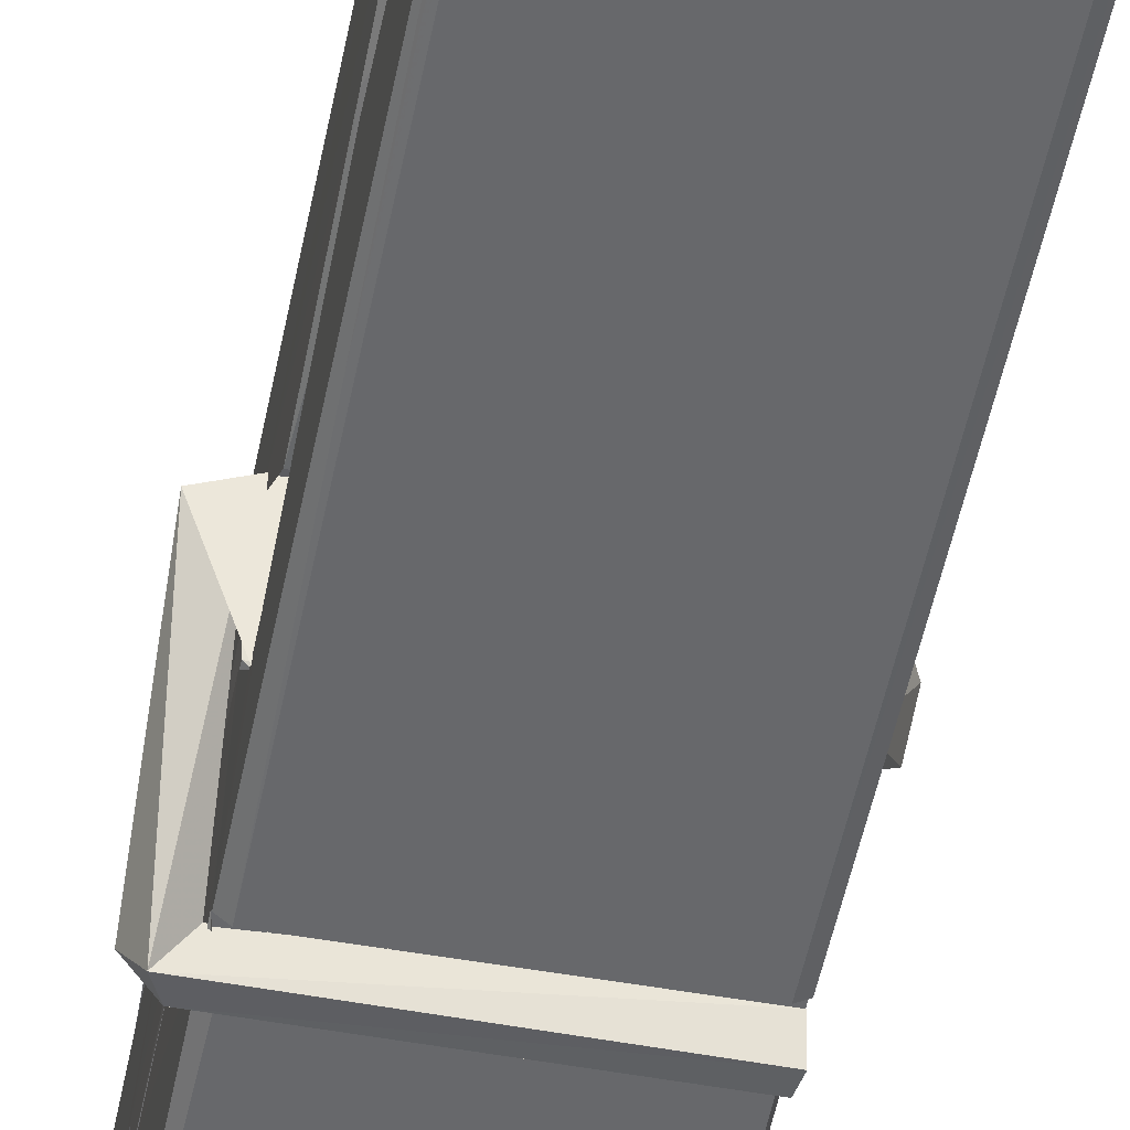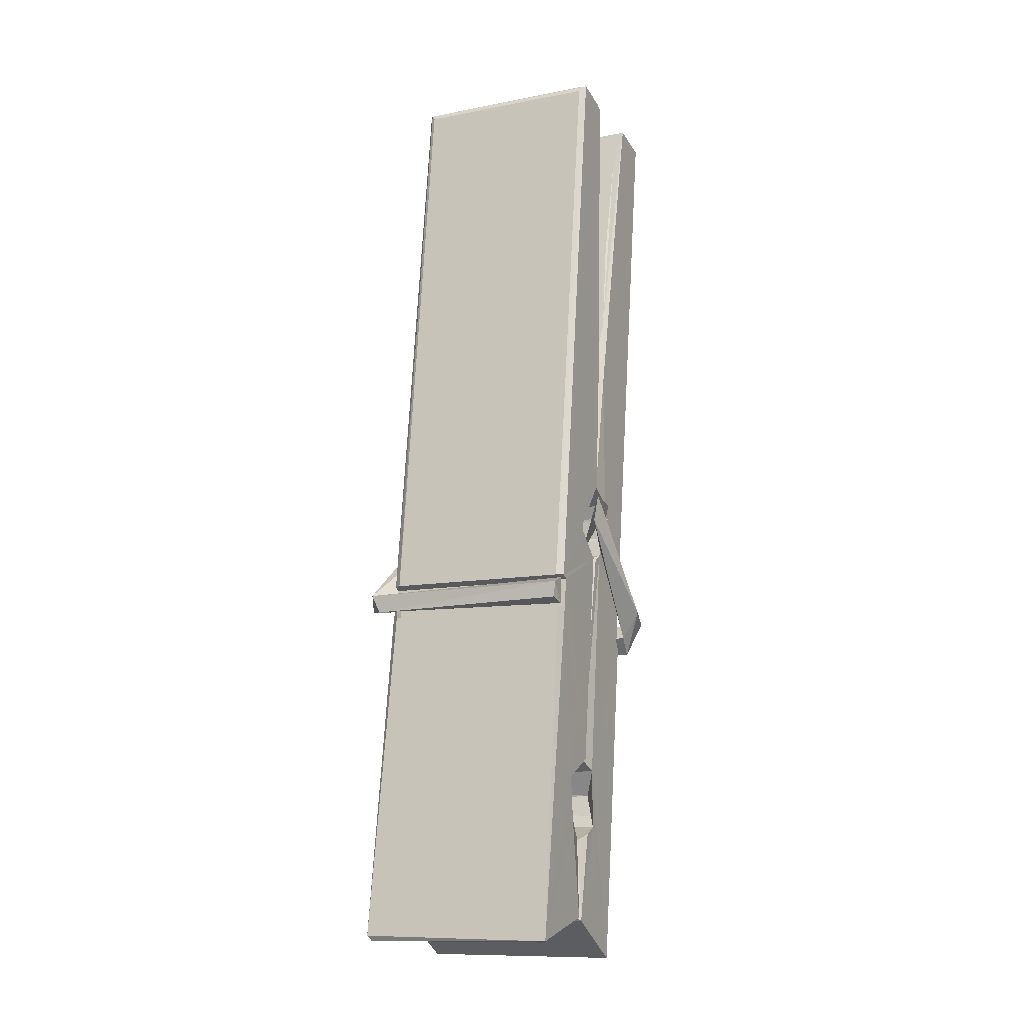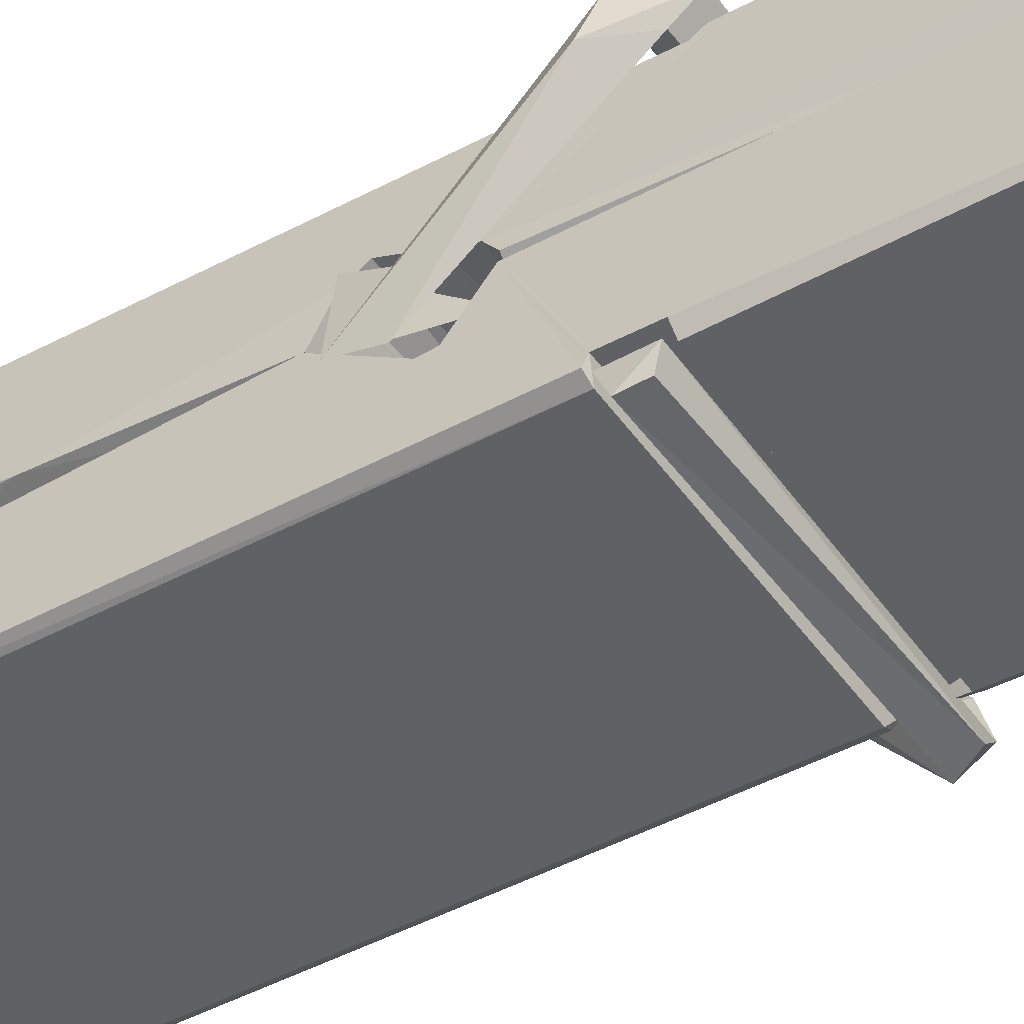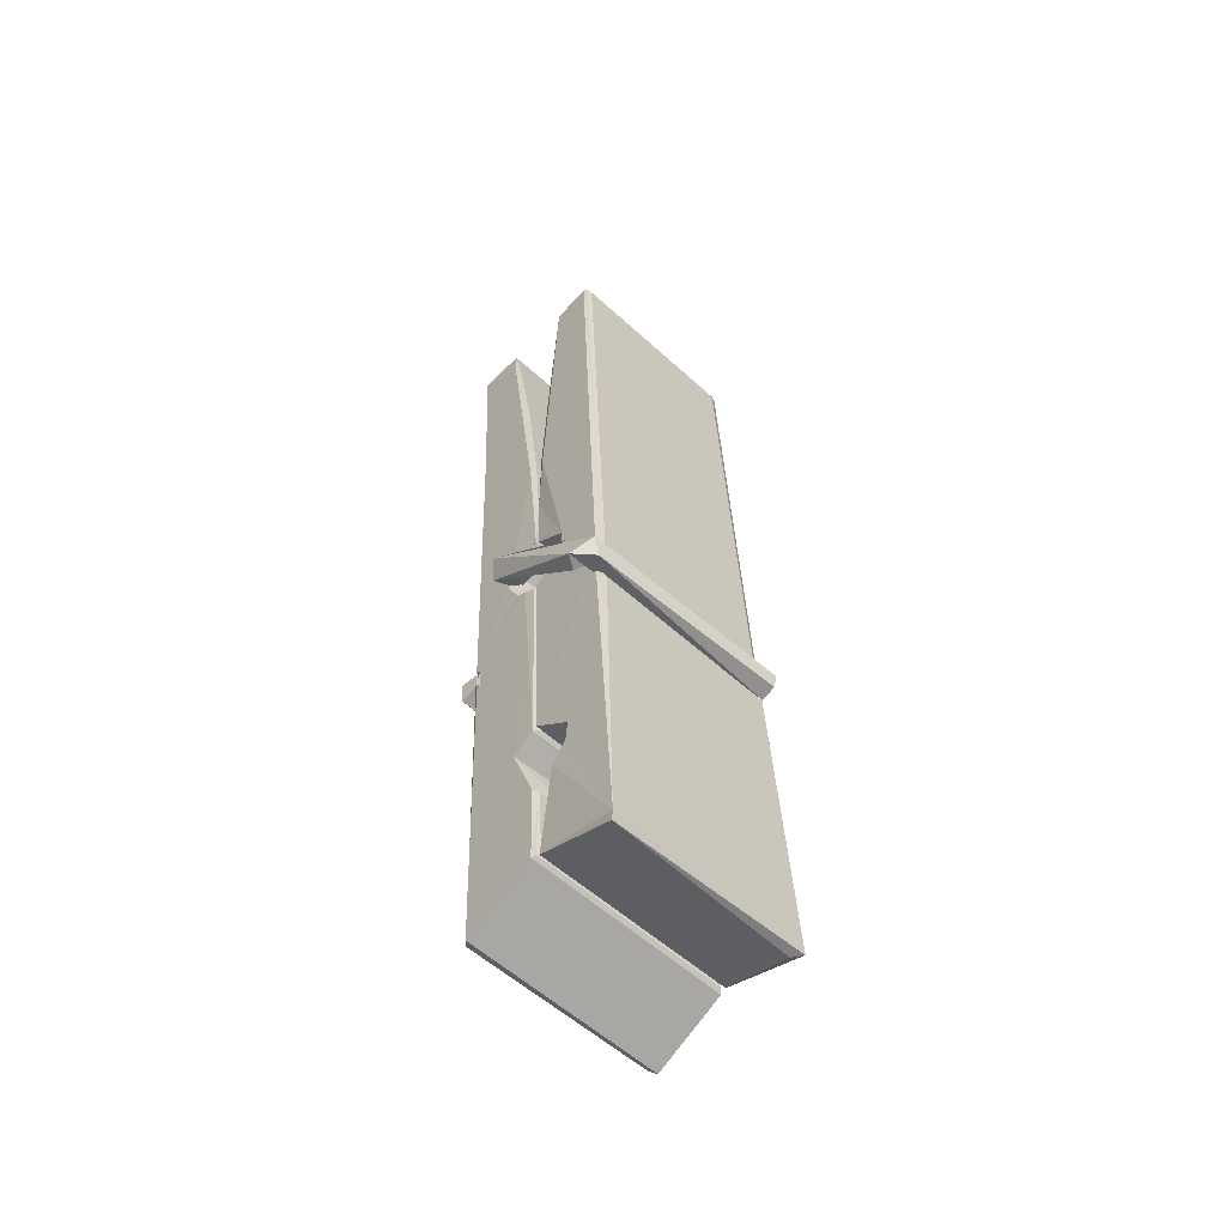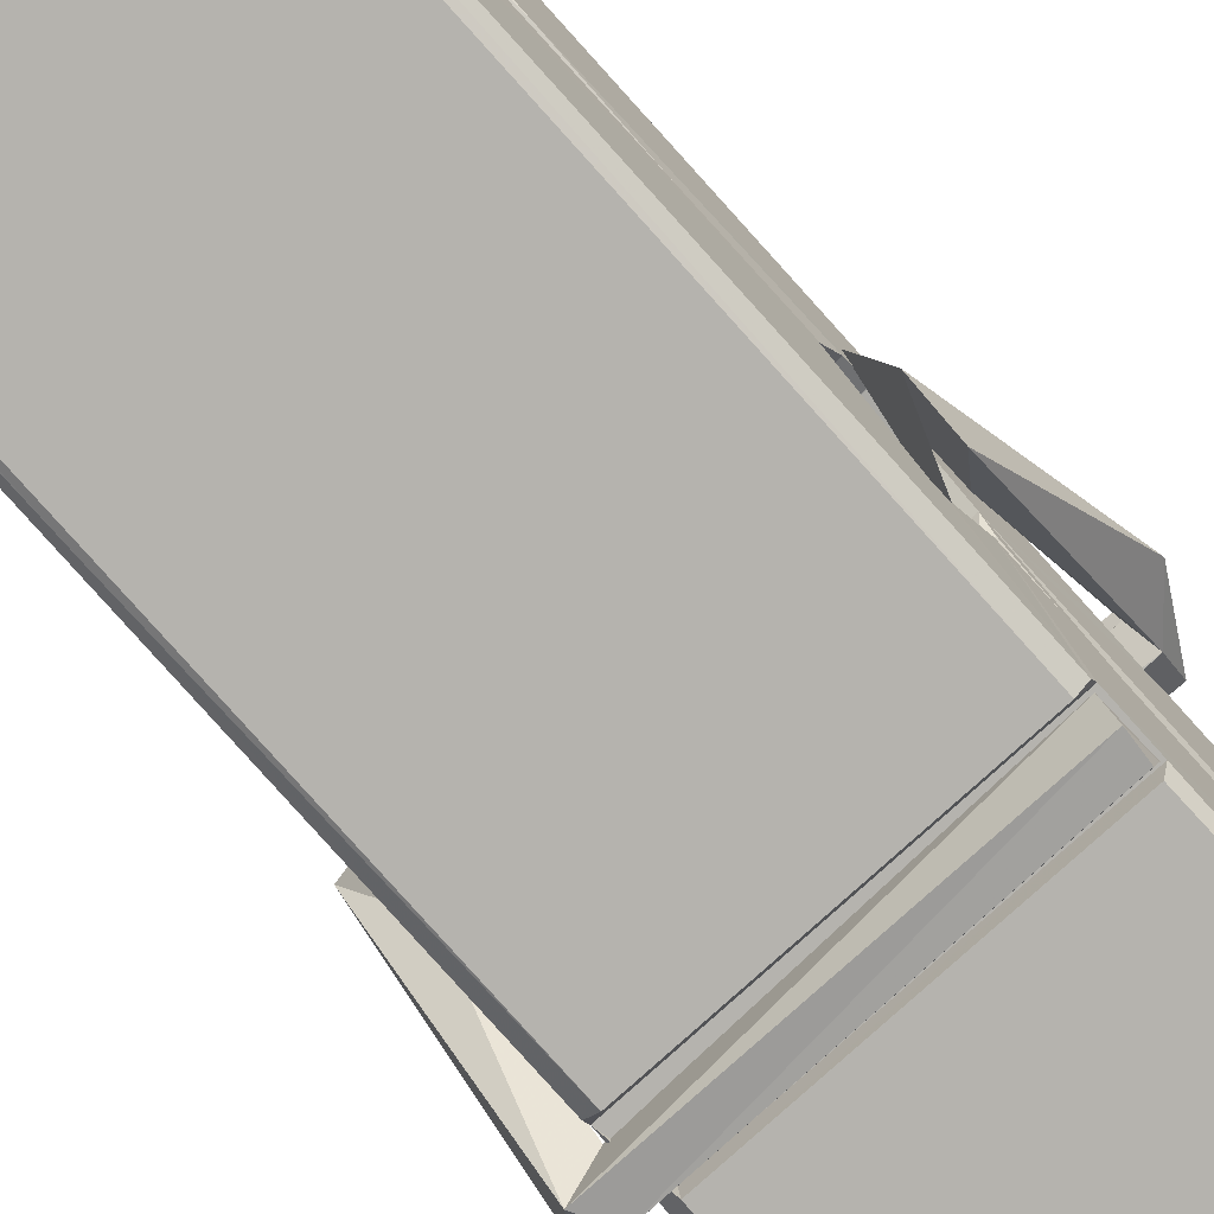
<metadata>
{"format":"obj","ext":"obj","renderer":"f3d","projection":"perspective","resolution":1024,"background":"white","views":[{"elev":-48.4,"azim":170.0,"up":"+Z"},{"elev":-14.9,"azim":-154.5,"up":"+Y"},{"elev":-48.4,"azim":-54.7,"up":"+Z"},{"elev":-54.4,"azim":136.9,"up":"+Y"},{"elev":-77.3,"azim":-136.3,"up":"+Z"}]}
</metadata>
<code>
v 1.665 11.69 -5.73
v 1.829 11.73 -5.79
v 1.667 11.73 -5.791
v 1.671 11.73 -5.791
v 1.654 12.27 -5.746
v 1.655 12.35 -5.734
v 1.653 12.45 -5.716
v 1.658 12.24 -5.752
v 1.811 12.45 -5.716
v 1.652 12.44 -5.673
v 1.652 12.21 -5.753
v 1.645 12.48 -5.71
v 1.825 11.86 -5.781
v 1.658 11.97 -5.711
v 1.656 12.05 -5.758
v 1.662 11.8 -5.777
v 1.662 11.8 -5.765
v 1.661 11.85 -5.768
v 1.827 11.81 -5.762
v 1.821 11.83 -5.755
v 1.667 11.81 -5.757
v 1.82 12.08 -5.738
v 1.816 12.1 -5.742
v 1.655 12.1 -5.745
v 1.655 12.11 -5.764
v 1.818 12.11 -5.765
v 1.663 11.99 -5.706
v 1.805 12.45 -5.718
v 1.808 12.49 -5.711
v 1.812 12.24 -5.753
v 1.82 12.06 -5.748
v 1.82 12.05 -5.769
v 1.821 12.05 -5.759
v 1.82 11.87 -5.783
v 1.827 11.73 -5.792
v 1.823 11.73 -5.793
v 1.827 11.97 -5.716
v 1.665 11.97 -5.707
v 1.806 12.45 -5.674
v 1.808 12.36 -5.735
v 1.656 12.07 -5.737
v 1.664 11.86 -5.782
v 1.672 11.83 -5.754
v 1.827 11.8 -5.785
v 1.66 12.17 -5.76
v 1.814 12.17 -5.761
v 1.655 12.08 -5.738
v 1.645 12.48 -5.675
v 1.652 12.48 -5.671
v 1.81 12.49 -5.672
v 1.814 12.33 -5.686
v 1.822 12 -5.71
v 1.823 11.79 -5.788
v 1.83 11.7 -5.732
v 1.826 11.7 -5.728
v 1.671 11.7 -5.726
v 1.664 11.72 -5.788
v 1.816 12.23 -5.751
v 1.826 11.85 -5.763
v 1.661 12.04 -5.769
v 1.816 12.04 -5.771
v 1.822 11.99 -5.715
v 1.656 12.04 -5.766
v 1.823 11.97 -5.713
v 1.818 11.97 -5.708
v 1.667 11.79 -5.787
v 1.658 11.99 -5.713
v 1.658 11.97 -5.715
v 1.818 12 -5.707
v 1.648 12.49 -5.766
v 1.826 11.73 -5.794
v 1.654 12.24 -5.759
v 1.651 12.35 -5.762
v 1.809 12.49 -5.771
v 1.809 12.49 -5.803
v 1.816 12.23 -5.765
v 1.814 12.25 -5.761
v 1.811 12.36 -5.764
v 1.651 12.23 -5.764
v 1.661 11.86 -5.783
v 1.825 11.86 -5.784
v 1.827 11.8 -5.804
v 1.661 11.84 -5.814
v 1.66 11.98 -5.842
v 1.825 11.85 -5.805
v 1.659 12.08 -5.798
v 1.816 12.1 -5.789
v 1.661 12.1 -5.784
v 1.819 12.09 -5.797
v 1.654 12.11 -5.766
v 1.655 12.06 -5.795
v 1.82 12.06 -5.791
v 1.82 12.07 -5.798
v 1.816 12.11 -5.767
v 1.656 12.04 -5.77
v 1.65 12.48 -5.806
v 1.81 12.25 -5.761
v 1.826 11.82 -5.815
v 1.816 11.99 -5.843
v 1.813 12.2 -5.827
v 1.803 12.49 -5.807
v 1.803 12.49 -5.778
v 1.806 12.49 -5.768
v 1.807 12.36 -5.763
v 1.655 12.09 -5.795
v 1.826 11.84 -5.816
v 1.662 11.81 -5.809
v 1.664 11.73 -5.793
v 1.656 12.17 -5.761
v 1.815 12.17 -5.763
v 1.815 12.02 -5.841
v 1.644 12.49 -5.804
v 1.65 12.49 -5.801
v 1.806 12.49 -5.806
v 1.821 12.02 -5.837
v 1.822 11.98 -5.838
v 1.828 11.71 -5.862
v 1.67 11.7 -5.854
v 1.657 11.98 -5.834
v 1.644 12.48 -5.769
v 1.826 11.71 -5.859
v 1.662 12.01 -5.84
v 1.656 12.01 -5.836
v 1.82 12.04 -5.771
v 1.656 12.01 -5.832
v 1.667 11.79 -5.788
v 1.664 11.7 -5.861
v 1.821 12.01 -5.833
v 1.816 11.99 -5.835
v 1.658 12.01 -5.838
v 1.822 12.01 -5.832
v 1.83 11.99 -5.85
v 1.658 11.99 -5.84
v 1.845 12 -5.834
v 1.658 11.99 -5.853
v 1.656 12 -5.855
v 1.825 11.97 -5.699
v 1.824 11.98 -5.714
v 1.824 12.08 -5.755
v 1.639 11.99 -5.7
v 1.818 12.07 -5.805
v 1.808 12.09 -5.736
v 1.662 12.04 -5.783
v 1.654 12.1 -5.738
v 1.642 12.09 -5.793
v 1.642 12.07 -5.801
v 1.633 12 -5.724
v 1.653 12.05 -5.763
v 1.677 11.98 -5.691
v 1.653 11.96 -5.701
v 1.651 11.98 -5.714
v 1.823 11.99 -5.711
v 1.654 11.99 -5.703
v 1.824 11.99 -5.697
v 1.843 12.09 -5.747
v 1.838 12.07 -5.742
v 1.833 12 -5.826
v 1.836 12.01 -5.852
f 49 29 12
f 8 5 6
f 5 7 6
f 7 40 6
f 40 8 6
f 58 30 29
f 58 29 9
f 12 5 11
f 18 15 42
f 15 63 42
f 20 59 19
f 38 14 1
f 18 43 17
f 18 59 43
f 17 43 21
f 22 23 26
f 41 31 15
f 15 32 60
f 7 5 12
f 50 9 29
f 48 10 49
f 28 12 29
f 28 29 40
f 29 30 40
f 23 24 26
f 22 47 23
f 47 24 23
f 41 22 31
f 18 13 59
f 43 59 20
f 19 17 21
f 21 20 19
f 44 16 19
f 16 17 19
f 54 57 2
f 69 52 51
f 39 51 50
f 28 7 12
f 30 8 40
f 40 7 28
f 25 45 26
f 25 26 24
f 47 22 41
f 31 33 15
f 33 32 15
f 34 13 42
f 42 13 18
f 43 20 21
f 36 35 3
f 36 3 4
f 57 3 2
f 3 35 2
f 10 39 50
f 10 50 49
f 25 11 45
f 11 5 8
f 11 8 45
f 45 8 30
f 26 45 46
f 45 30 46
f 58 22 26
f 26 46 58
f 46 30 58
f 51 39 69
f 39 10 69
f 25 24 11
f 47 67 48
f 67 27 48
f 48 27 10
f 51 9 50
f 22 9 51
f 52 22 51
f 64 37 55
f 55 56 54
f 54 56 1
f 4 3 66
f 36 4 66
f 36 66 53
f 35 36 53
f 35 53 2
f 56 55 38
f 66 3 57
f 1 18 17
f 14 18 1
f 15 18 14
f 47 11 24
f 11 47 48
f 12 11 48
f 49 12 48
f 29 49 50
f 9 22 58
f 31 22 52
f 31 52 33
f 64 19 59
f 19 64 44
f 2 44 64
f 2 64 54
f 57 54 1
f 32 61 60
f 33 13 32
f 62 33 52
f 47 41 15
f 15 60 63
f 60 61 42
f 34 42 61
f 32 13 34
f 32 34 61
f 33 59 13
f 64 59 33
f 38 55 65
f 55 37 65
f 14 68 15
f 60 42 63
f 66 16 44
f 66 44 53
f 2 53 44
f 55 54 64
f 38 1 56
f 17 57 1
f 57 17 16
f 66 57 16
f 15 68 67
f 62 37 64
f 68 37 62
f 68 62 67
f 64 33 62
f 52 69 62
f 67 62 69
f 67 69 27
f 47 15 67
f 69 10 27
f 37 38 65
f 38 37 68
f 68 14 38
f 82 117 71
f 75 76 74
f 76 77 78
f 76 78 74
f 78 103 74
f 73 72 79
f 73 79 120
f 83 85 106
f 83 80 85
f 83 106 98
f 83 98 107
f 106 116 98
f 105 86 91
f 87 94 89
f 112 123 122
f 123 90 105
f 90 88 105
f 70 73 120
f 103 78 104
f 78 77 97
f 78 97 104
f 88 94 87
f 89 86 105
f 105 87 89
f 93 86 89
f 117 116 99
f 115 100 111
f 96 111 101
f 111 100 101
f 100 114 101
f 72 73 104
f 73 70 103
f 73 103 104
f 104 97 72
f 90 109 94
f 94 88 90
f 105 88 87
f 92 91 93
f 91 86 93
f 95 91 92
f 92 124 95
f 95 81 80
f 80 81 85
f 98 82 107
f 107 82 126
f 108 71 118
f 127 121 117
f 114 112 96
f 114 96 101
f 102 103 70
f 72 97 110
f 72 110 109
f 110 94 109
f 97 77 110
f 89 94 110
f 89 110 76
f 110 77 76
f 122 111 96
f 96 112 122
f 79 72 109
f 109 90 79
f 127 84 119
f 113 112 114
f 114 102 113
f 75 102 114
f 75 114 100
f 75 100 115
f 121 127 118
f 126 71 108
f 84 127 117
f 99 84 117
f 127 83 107
f 127 119 83
f 95 123 91
f 91 123 105
f 90 123 112
f 90 112 79
f 112 120 79
f 112 70 120
f 70 112 113
f 70 113 102
f 102 75 103
f 103 75 74
f 76 75 89
f 75 115 89
f 115 93 89
f 81 128 116
f 106 85 81
f 106 81 116
f 98 116 117
f 98 117 82
f 121 71 117
f 71 121 118
f 127 108 118
f 92 93 124
f 93 115 124
f 123 95 125
f 81 95 124
f 128 81 124
f 124 115 128
f 128 115 111
f 111 122 125
f 111 125 128
f 122 123 125
f 80 83 119
f 71 126 82
f 127 107 108
f 107 126 108
f 119 129 128
f 128 125 119
f 80 125 95
f 125 80 119
f 99 116 128
f 99 128 129
f 99 129 119
f 119 84 99
f 131 158 130
f 132 136 158
f 132 134 133
f 130 136 133
f 132 133 135
f 136 132 135
f 130 158 136
f 149 137 154
f 154 152 153
f 155 134 158
f 158 131 139
f 151 148 153
f 147 146 151
f 155 142 156
f 156 142 139
f 155 139 142
f 142 155 141
f 141 155 142
f 145 144 143
f 145 143 144
f 148 145 144
f 144 145 148
f 146 145 148
f 147 145 146
f 146 148 151
f 147 140 145
f 156 139 131
f 134 155 156
f 155 158 139
f 145 140 148
f 147 150 140
f 150 147 151
f 150 149 140
f 140 153 148
f 153 140 154
f 154 140 149
f 151 138 150
f 153 152 151
f 138 152 137
f 137 152 154
f 150 137 149
f 137 150 138
f 138 151 152
f 157 134 156
f 157 156 131
f 157 131 134
f 132 158 134
f 134 131 133
f 131 130 133
f 133 136 135
f 49 29 12
f 8 5 6
f 5 7 6
f 7 40 6
f 40 8 6
f 58 30 29
f 58 29 9
f 12 5 11
f 18 15 42
f 15 63 42
f 20 59 19
f 38 14 1
f 18 43 17
f 18 59 43
f 17 43 21
f 22 23 26
f 41 31 15
f 15 32 60
f 7 5 12
f 50 9 29
f 48 10 49
f 28 12 29
f 28 29 40
f 29 30 40
f 23 24 26
f 22 47 23
f 47 24 23
f 41 22 31
f 18 13 59
f 43 59 20
f 19 17 21
f 21 20 19
f 44 16 19
f 16 17 19
f 54 57 2
f 69 52 51
f 39 51 50
f 28 7 12
f 30 8 40
f 40 7 28
f 25 45 26
f 25 26 24
f 47 22 41
f 31 33 15
f 33 32 15
f 34 13 42
f 42 13 18
f 43 20 21
f 36 35 3
f 36 3 4
f 57 3 2
f 3 35 2
f 10 39 50
f 10 50 49
f 25 11 45
f 11 5 8
f 11 8 45
f 45 8 30
f 26 45 46
f 45 30 46
f 58 22 26
f 26 46 58
f 46 30 58
f 51 39 69
f 39 10 69
f 25 24 11
f 47 67 48
f 67 27 48
f 48 27 10
f 51 9 50
f 22 9 51
f 52 22 51
f 64 37 55
f 55 56 54
f 54 56 1
f 4 3 66
f 36 4 66
f 36 66 53
f 35 36 53
f 35 53 2
f 56 55 38
f 66 3 57
f 1 18 17
f 14 18 1
f 15 18 14
f 47 11 24
f 11 47 48
f 12 11 48
f 49 12 48
f 29 49 50
f 9 22 58
f 31 22 52
f 31 52 33
f 64 19 59
f 19 64 44
f 2 44 64
f 2 64 54
f 57 54 1
f 32 61 60
f 33 13 32
f 62 33 52
f 47 41 15
f 15 60 63
f 60 61 42
f 34 42 61
f 32 13 34
f 32 34 61
f 33 59 13
f 64 59 33
f 38 55 65
f 55 37 65
f 14 68 15
f 60 42 63
f 66 16 44
f 66 44 53
f 2 53 44
f 55 54 64
f 38 1 56
f 17 57 1
f 57 17 16
f 66 57 16
f 15 68 67
f 62 37 64
f 68 37 62
f 68 62 67
f 64 33 62
f 52 69 62
f 67 62 69
f 67 69 27
f 47 15 67
f 69 10 27
f 37 38 65
f 38 37 68
f 68 14 38
f 82 117 71
f 75 76 74
f 76 77 78
f 76 78 74
f 78 103 74
f 73 72 79
f 73 79 120
f 83 85 106
f 83 80 85
f 83 106 98
f 83 98 107
f 106 116 98
f 105 86 91
f 87 94 89
f 112 123 122
f 123 90 105
f 90 88 105
f 70 73 120
f 103 78 104
f 78 77 97
f 78 97 104
f 88 94 87
f 89 86 105
f 105 87 89
f 93 86 89
f 117 116 99
f 115 100 111
f 96 111 101
f 111 100 101
f 100 114 101
f 72 73 104
f 73 70 103
f 73 103 104
f 104 97 72
f 90 109 94
f 94 88 90
f 105 88 87
f 92 91 93
f 91 86 93
f 95 91 92
f 92 124 95
f 95 81 80
f 80 81 85
f 98 82 107
f 107 82 126
f 108 71 118
f 127 121 117
f 114 112 96
f 114 96 101
f 102 103 70
f 72 97 110
f 72 110 109
f 110 94 109
f 97 77 110
f 89 94 110
f 89 110 76
f 110 77 76
f 122 111 96
f 96 112 122
f 79 72 109
f 109 90 79
f 127 84 119
f 113 112 114
f 114 102 113
f 75 102 114
f 75 114 100
f 75 100 115
f 121 127 118
f 126 71 108
f 84 127 117
f 99 84 117
f 127 83 107
f 127 119 83
f 95 123 91
f 91 123 105
f 90 123 112
f 90 112 79
f 112 120 79
f 112 70 120
f 70 112 113
f 70 113 102
f 102 75 103
f 103 75 74
f 76 75 89
f 75 115 89
f 115 93 89
f 81 128 116
f 106 85 81
f 106 81 116
f 98 116 117
f 98 117 82
f 121 71 117
f 71 121 118
f 127 108 118
f 92 93 124
f 93 115 124
f 123 95 125
f 81 95 124
f 128 81 124
f 124 115 128
f 128 115 111
f 111 122 125
f 111 125 128
f 122 123 125
f 80 83 119
f 71 126 82
f 127 107 108
f 107 126 108
f 119 129 128
f 128 125 119
f 80 125 95
f 125 80 119
f 99 116 128
f 99 128 129
f 99 129 119
f 119 84 99
f 131 158 130
f 132 136 158
f 132 134 133
f 130 136 133
f 132 133 135
f 136 132 135
f 130 158 136
f 149 137 154
f 154 152 153
f 155 134 158
f 158 131 139
f 151 148 153
f 147 146 151
f 155 142 156
f 156 142 139
f 155 139 142
f 142 155 141
f 141 155 142
f 145 144 143
f 145 143 144
f 148 145 144
f 144 145 148
f 146 145 148
f 147 145 146
f 146 148 151
f 147 140 145
f 156 139 131
f 134 155 156
f 155 158 139
f 145 140 148
f 147 150 140
f 150 147 151
f 150 149 140
f 140 153 148
f 153 140 154
f 154 140 149
f 151 138 150
f 153 152 151
f 138 152 137
f 137 152 154
f 150 137 149
f 137 150 138
f 138 151 152
f 157 134 156
f 157 156 131
f 157 131 134
f 132 158 134
f 134 131 133
f 131 130 133
f 133 136 135

</code>
